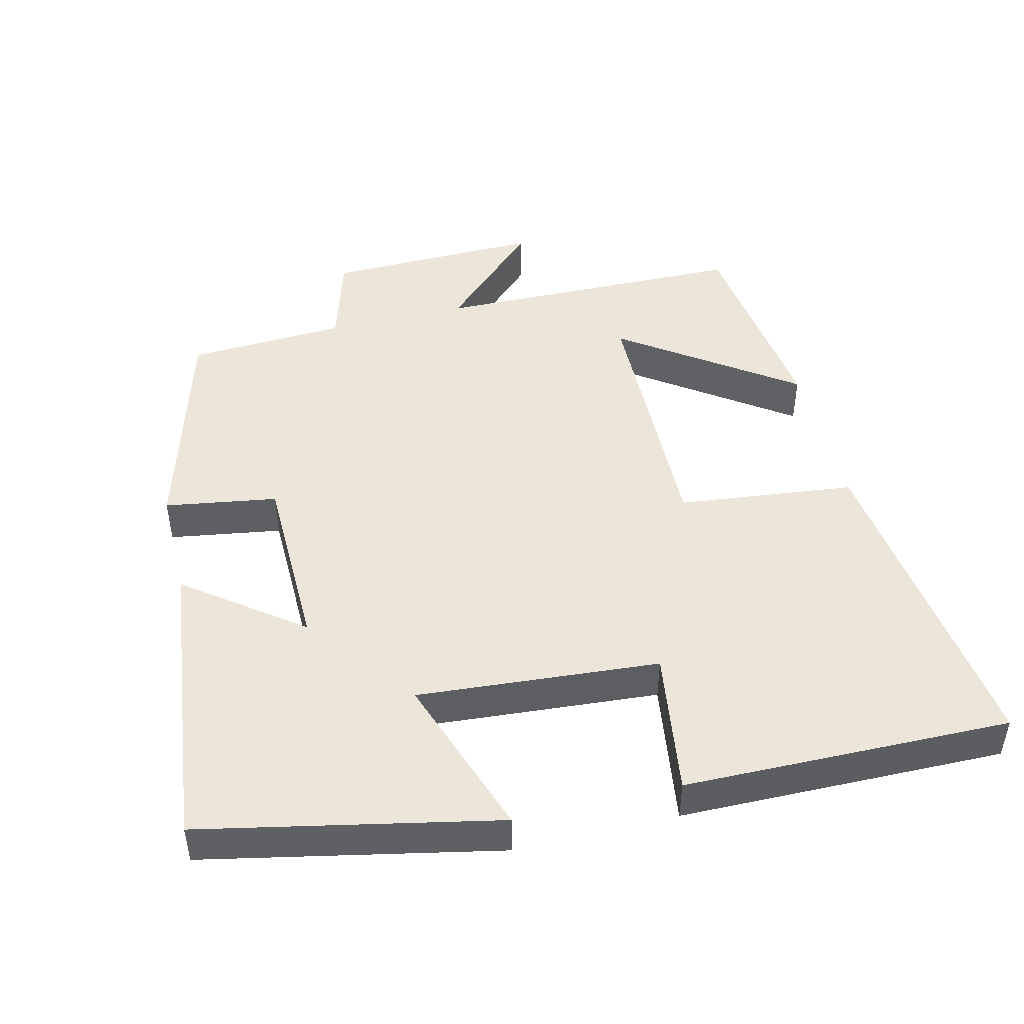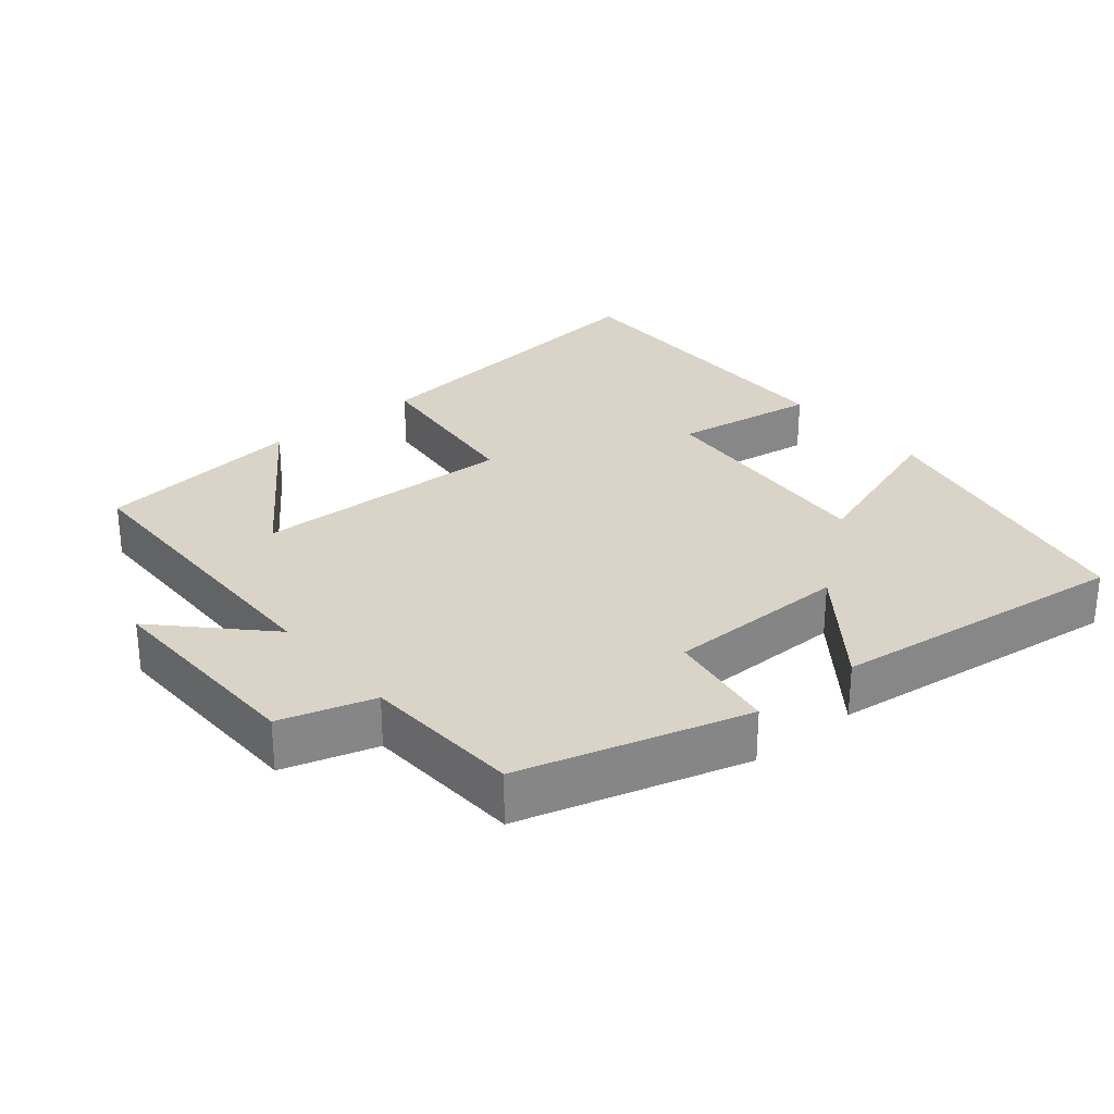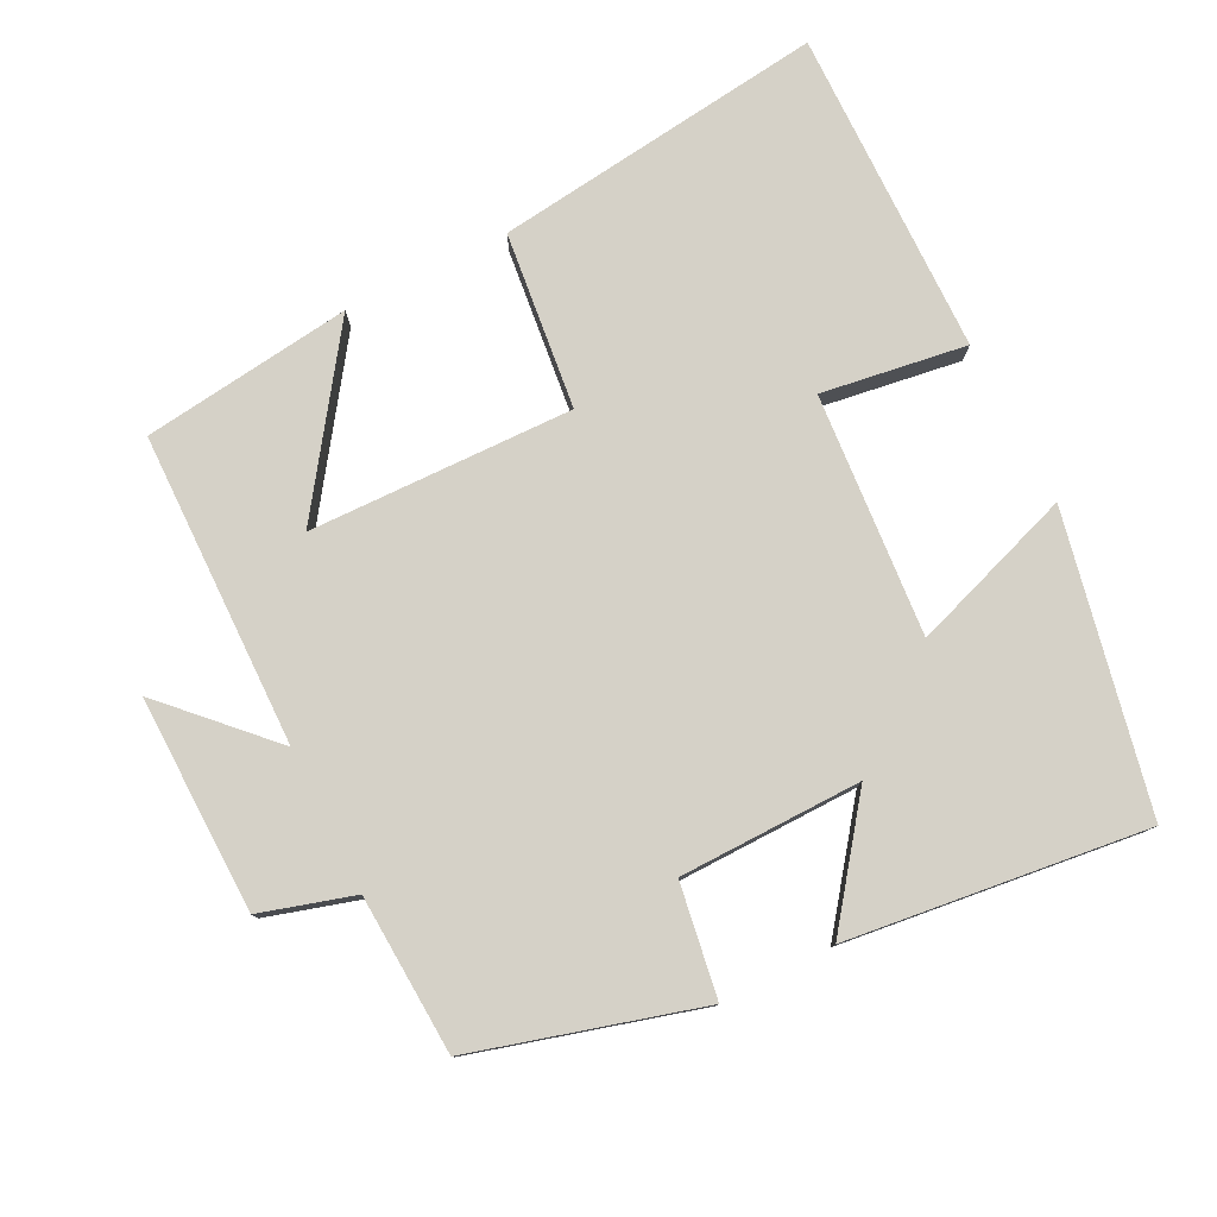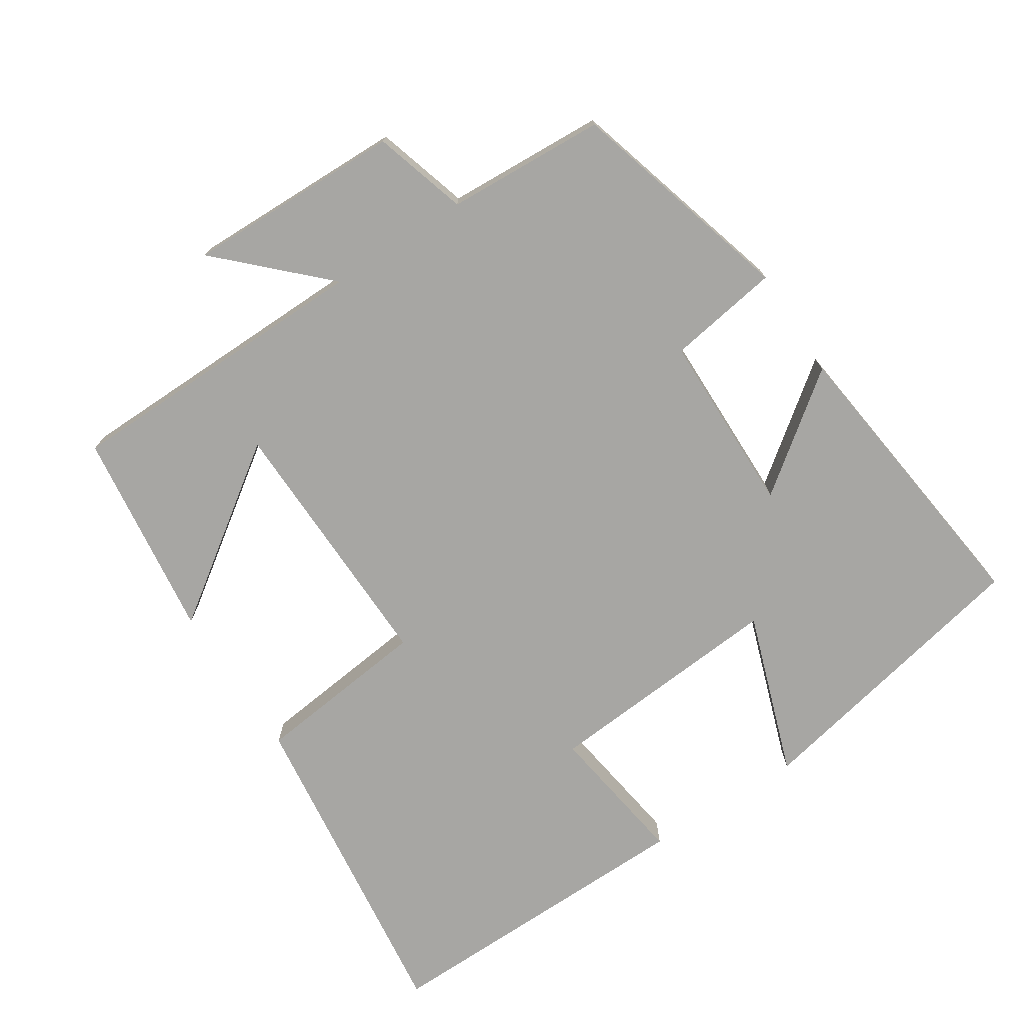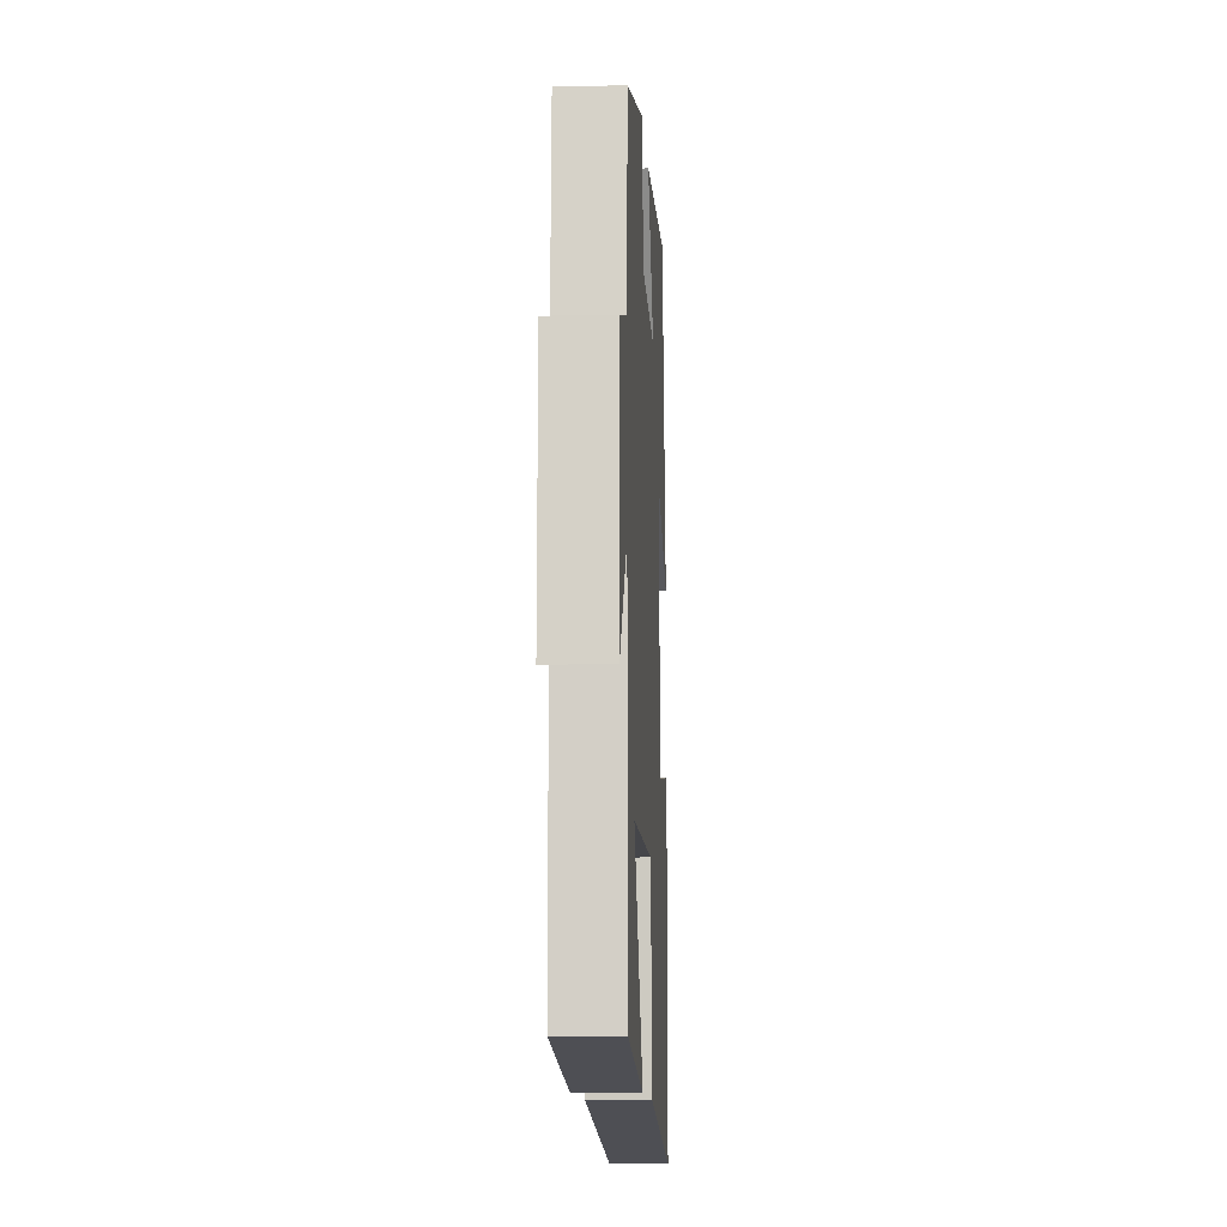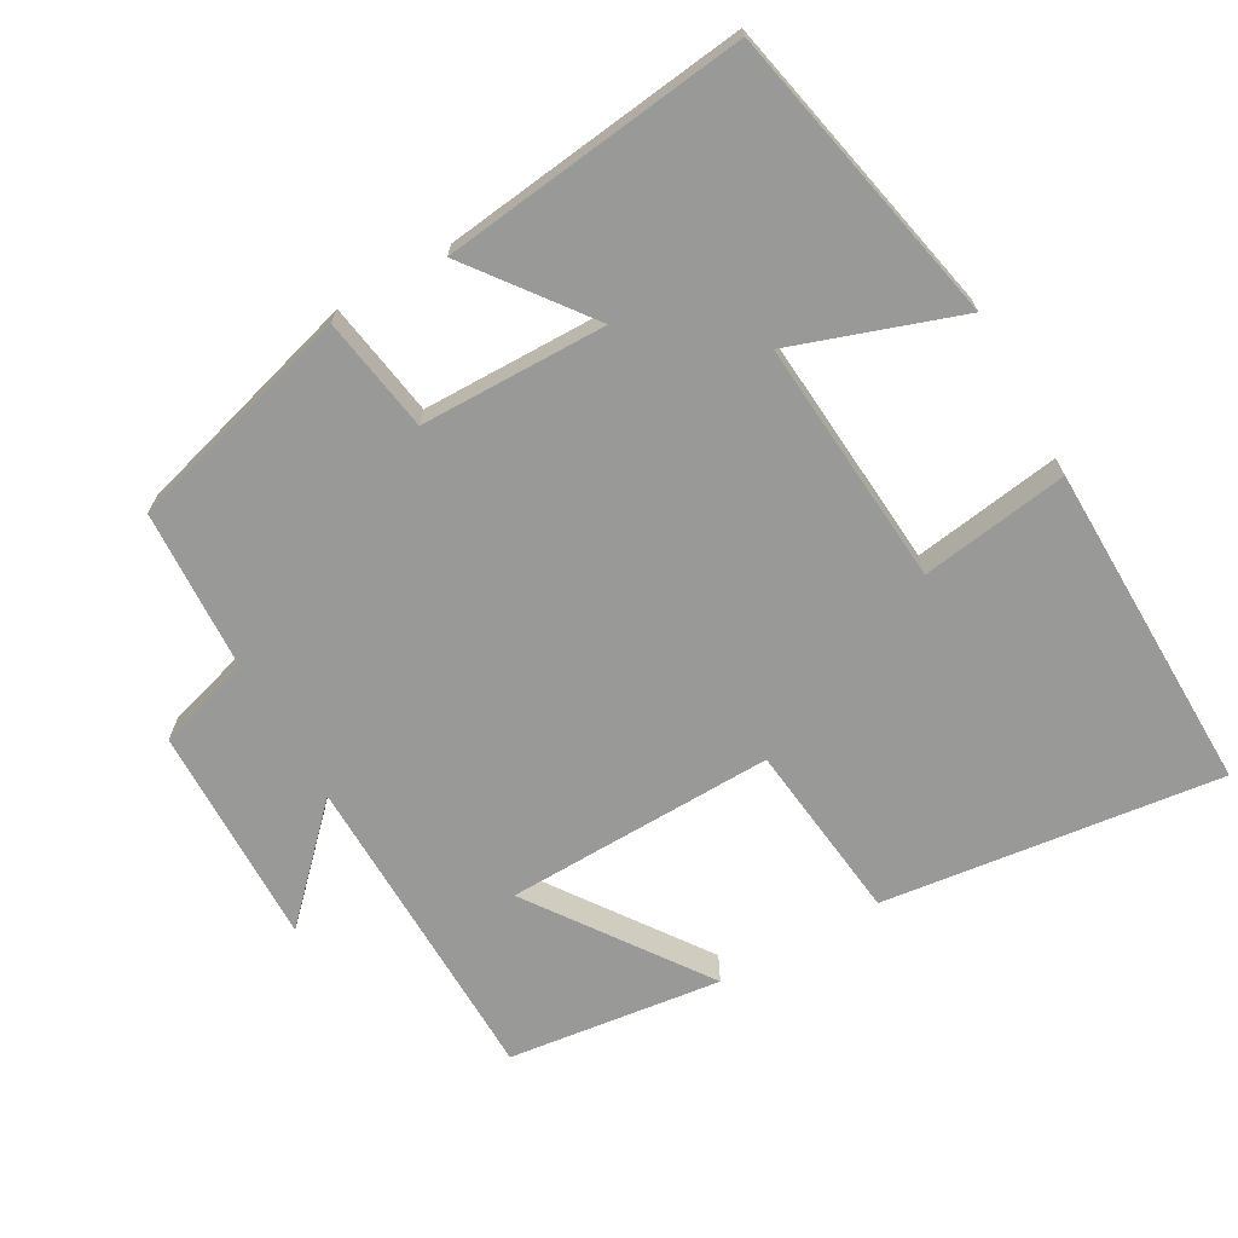
<metadata>
{"format":"obj","ext":"obj","renderer":"f3d","projection":"perspective","resolution":1024,"background":"white","views":[{"elev":46.8,"azim":76.3,"up":"+Y"},{"elev":28.4,"azim":-39.6,"up":"+Y"},{"elev":78.8,"azim":-26.7,"up":"+Y"},{"elev":-74.2,"azim":-56.9,"up":"+Y"},{"elev":-11.1,"azim":-87.0,"up":"+Z"},{"elev":-68.8,"azim":29.7,"up":"+Y"}]}
</metadata>
<code>
v 0.506 0.07 -0.559
v 0.036 0.07 -0.5
v 0.008 0.07 -0.25
v -0.366 0.07 -0.258
v -0.196 0.07 -0.5
v -0.493 0.07 -0.462
v -0.5 0.07 -0.019
v -0.638 0.07 -0.16
v -0.632 0.07 0.146
v -0.5 0.07 0.185
v -0.488 0.07 0.41
v -0.169 0.07 0.5
v -0.144 0.07 0.341
v 0.114 0.07 0.337
v -0.009 0.07 0.5
v 0.414 0.07 0.55
v 0.5 0.07 0.134
v 0.269 0.07 0.214
v 0.295 0.07 -0.128
v 0.5 0.07 -0.098
v 0.506 0 -0.559
v 0.036 0 -0.5
v 0.008 0 -0.25
v -0.366 0 -0.258
v -0.196 0 -0.5
v -0.493 0 -0.462
v -0.5 0 -0.019
v -0.638 0 -0.16
v -0.632 0 0.146
v -0.5 0 0.185
v -0.488 0 0.41
v -0.169 0 0.5
v -0.144 0 0.341
v 0.114 0 0.337
v -0.009 0 0.5
v 0.414 0 0.55
v 0.5 0 0.134
v 0.269 0 0.214
v 0.295 0 -0.128
v 0.5 0 -0.098
f 1 2 3
f 20 1 3
f 19 20 3
f 18 19 3 4
f 16 17 18
f 15 16 18
f 14 15 18
f 13 14 18 4
f 12 13 4
f 11 12 4
f 10 11 4
f 7 8 9 10
f 7 10 4
f 6 7 4
f 4 5 6
f 23 22 21
f 23 21 40
f 23 40 39
f 24 23 39 38
f 38 37 36
f 38 36 35
f 38 35 34
f 24 38 34 33
f 24 33 32
f 24 32 31
f 24 31 30
f 30 29 28 27
f 24 30 27
f 24 27 26
f 26 25 24
f 1 21 22 2
f 2 22 23 3
f 3 23 24 4
f 4 24 25 5
f 5 25 26 6
f 6 26 27 7
f 7 27 28 8
f 8 28 29 9
f 9 29 30 10
f 10 30 31 11
f 11 31 32 12
f 12 32 33 13
f 13 33 34 14
f 14 34 35 15
f 15 35 36 16
f 16 36 37 17
f 17 37 38 18
f 18 38 39 19
f 19 39 40 20
f 20 40 21 1

</code>
